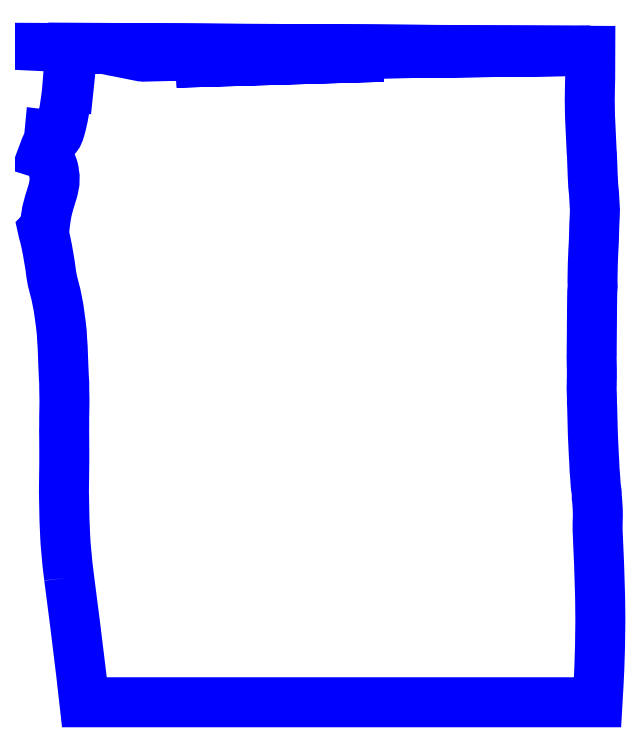
<metadata>
{"format":"dxf","ext":"dxf","renderer":"ezdxf+matplotlib","layout":"modelspace","background":"white","min_lineweight":24,"dpi":150}
</metadata>
<code>
0
SECTION
2
ENTITIES
0
POLYLINE
8
5_15000
0
VERTEX
8
5_15000
10
50.78
20
183.9
30
15
0
VERTEX
8
5_15000
10
15.18
20
184.1
30
15
0
VERTEX
8
5_15000
10
50.78
20
183.9
30
15
0
SEQEND
8
5_15000
0
POLYLINE
8
5_15000
0
VERTEX
8
5_15000
10
20.4
20
183.6
30
15
0
VERTEX
8
5_15000
10
156.5
20
183.4
30
15
0
VERTEX
8
5_15000
10
20.4
20
183.6
30
15
0
SEQEND
8
5_15000
0
POLYLINE
8
5_15000
0
VERTEX
8
5_15000
10
121.4
20
183.5
30
15
0
VERTEX
8
5_15000
10
16.29
20
184
30
15
0
VERTEX
8
5_15000
10
16.24
20
184
30
15
0
VERTEX
8
5_15000
10
121.4
20
183.5
30
15
0
SEQEND
8
5_15000
0
POLYLINE
8
5_15000
0
VERTEX
8
5_15000
10
39.59
20
181.9
30
15
0
VERTEX
8
5_15000
10
156.5
20
183.4
30
15
0
VERTEX
8
5_15000
10
30.02
20
181.8
30
15
0
VERTEX
8
5_15000
10
29.98
20
181.8
30
15
0
VERTEX
8
5_15000
10
39.59
20
181.9
30
15
0
SEQEND
8
5_15000
0
POLYLINE
8
5_15000
0
VERTEX
8
5_15000
10
120.9
20
183.6
30
15
0
VERTEX
8
5_15000
10
14.18
20
184.1
30
15
0
VERTEX
8
5_15000
10
14.01
20
184.1
30
15
0
VERTEX
8
5_15000
10
120.9
20
183.6
30
15
0
SEQEND
8
5_15000
0
POLYLINE
8
5_15000
0
VERTEX
8
5_15000
10
98.2
20
181.7
30
15
0
VERTEX
8
5_15000
10
39.89
20
180
30
15
0
VERTEX
8
5_15000
10
98.2
20
181.7
30
15
0
SEQEND
8
5_15000
0
POLYLINE
8
5_15000
0
VERTEX
8
5_15000
10
9.785
20
35.14
30
15
0
VERTEX
8
5_15000
10
10.07
20
32.86
30
15
0
VERTEX
8
5_15000
10
10.17
20
32.2
30
15
0
VERTEX
8
5_15000
10
11.03
20
25.52
30
15
0
VERTEX
8
5_15000
10
11.11
20
24.87
30
15
0
VERTEX
8
5_15000
10
11.19
20
24.29
30
15
0
VERTEX
8
5_15000
10
11.43
20
22.35
30
15
0
VERTEX
8
5_15000
10
11.78
20
19.44
30
15
0
VERTEX
8
5_15000
10
11.96
20
18.11
30
15
0
VERTEX
8
5_15000
10
12.09
20
16.96
30
15
0
VERTEX
8
5_15000
10
12.58
20
13.06
30
15
0
VERTEX
8
5_15000
10
13.19
20
8.029
30
15
0
VERTEX
8
5_15000
10
13.81
20
2.61
30
15
0
VERTEX
8
5_15000
10
14.09
20
0.006
30
15
0
VERTEX
8
5_15000
10
158.5
20
0.006
30
15
0
VERTEX
8
5_15000
10
158.6
20
1.238
30
15
0
VERTEX
8
5_15000
10
158.7
20
1.952
30
15
0
VERTEX
8
5_15000
10
158.7
20
3.05
30
15
0
VERTEX
8
5_15000
10
158.8
20
4.498
30
15
0
VERTEX
8
5_15000
10
158.8
20
5.244
30
15
0
VERTEX
8
5_15000
10
159
20
9.563
30
15
0
VERTEX
8
5_15000
10
159.2
20
13.46
30
15
0
VERTEX
8
5_15000
10
159.2
20
14.22
30
15
0
VERTEX
8
5_15000
10
159.2
20
15.86
30
15
0
VERTEX
8
5_15000
10
159.3
20
18.95
30
15
0
VERTEX
8
5_15000
10
159.3
20
20.99
30
15
0
VERTEX
8
5_15000
10
159.3
20
23.07
30
15
0
VERTEX
8
5_15000
10
159.3
20
25.82
30
15
0
VERTEX
8
5_15000
10
159.3
20
29.51
30
15
0
VERTEX
8
5_15000
10
159.1
20
34.7
30
15
0
VERTEX
8
5_15000
10
159
20
38.7
30
15
0
VERTEX
8
5_15000
10
158.9
20
39.77
30
15
0
VERTEX
8
5_15000
10
158.9
20
41.77
30
15
0
VERTEX
8
5_15000
10
158.7
20
44.58
30
15
0
VERTEX
8
5_15000
10
158.6
20
47.36
30
15
0
VERTEX
8
5_15000
10
158.6
20
48.42
30
15
0
VERTEX
8
5_15000
10
158.6
20
50.1
30
15
0
VERTEX
8
5_15000
10
158.6
20
52
30
15
0
VERTEX
8
5_15000
10
158.6
20
52.65
30
15
0
VERTEX
8
5_15000
10
158.6
20
53.55
30
15
0
VERTEX
8
5_15000
10
158.6
20
54.34
30
15
0
VERTEX
8
5_15000
10
158.6
20
54.86
30
15
0
VERTEX
8
5_15000
10
158.5
20
55.54
30
15
0
VERTEX
8
5_15000
10
158.5
20
56.73
30
15
0
VERTEX
8
5_15000
10
158.4
20
57.14
30
15
0
VERTEX
8
5_15000
10
158.3
20
57.56
30
15
0
VERTEX
8
5_15000
10
158.3
20
58.33
30
15
0
VERTEX
8
5_15000
10
158.3
20
58.73
30
15
0
VERTEX
8
5_15000
10
158.3
20
59.25
30
15
0
VERTEX
8
5_15000
10
158.2
20
59.95
30
15
0
VERTEX
8
5_15000
10
158.1
20
60.36
30
15
0
VERTEX
8
5_15000
10
158
20
60.77
30
15
0
VERTEX
8
5_15000
10
158
20
61.17
30
15
0
VERTEX
8
5_15000
10
158
20
61.57
30
15
0
VERTEX
8
5_15000
10
157.9
20
61.97
30
15
0
VERTEX
8
5_15000
10
157.9
20
63.14
30
15
0
VERTEX
8
5_15000
10
157.8
20
63.93
30
15
0
VERTEX
8
5_15000
10
157.8
20
64.33
30
15
0
VERTEX
8
5_15000
10
157.7
20
65.52
30
15
0
VERTEX
8
5_15000
10
157.7
20
66.69
30
15
0
VERTEX
8
5_15000
10
157.6
20
67.08
30
15
0
VERTEX
8
5_15000
10
157.6
20
67.46
30
15
0
VERTEX
8
5_15000
10
157.6
20
67.85
30
15
0
VERTEX
8
5_15000
10
157.5
20
68.64
30
15
0
VERTEX
8
5_15000
10
157.5
20
70.2
30
15
0
VERTEX
8
5_15000
10
157.4
20
71.35
30
15
0
VERTEX
8
5_15000
10
157.4
20
71.75
30
15
0
VERTEX
8
5_15000
10
157.4
20
72.13
30
15
0
VERTEX
8
5_15000
10
157.3
20
72.52
30
15
0
VERTEX
8
5_15000
10
157.3
20
72.9
30
15
0
VERTEX
8
5_15000
10
157.3
20
73.67
30
15
0
VERTEX
8
5_15000
10
157.2
20
75.22
30
15
0
VERTEX
8
5_15000
10
157.2
20
77.13
30
15
0
VERTEX
8
5_15000
10
157.2
20
77.52
30
15
0
VERTEX
8
5_15000
10
157.2
20
78.38
30
15
0
VERTEX
8
5_15000
10
157.1
20
79.43
30
15
0
VERTEX
8
5_15000
10
157.1
20
80.2
30
15
0
VERTEX
8
5_15000
10
157.1
20
81.33
30
15
0
VERTEX
8
5_15000
10
157.1
20
82.48
30
15
0
VERTEX
8
5_15000
10
157
20
83.35
30
15
0
VERTEX
8
5_15000
10
157
20
84.4
30
15
0
VERTEX
8
5_15000
10
157
20
85.25
30
15
0
VERTEX
8
5_15000
10
156.9
20
86.58
30
15
0
VERTEX
8
5_15000
10
156.9
20
87.06
30
15
0
VERTEX
8
5_15000
10
156.9
20
87.92
30
15
0
VERTEX
8
5_15000
10
156.9
20
88.58
30
15
0
VERTEX
8
5_15000
10
156.9
20
89.33
30
15
0
VERTEX
8
5_15000
10
156.9
20
90.47
30
15
0
VERTEX
8
5_15000
10
156.9
20
91.23
30
15
0
VERTEX
8
5_15000
10
156.9
20
92.09
30
15
0
VERTEX
8
5_15000
10
156.9
20
92.75
30
15
0
VERTEX
8
5_15000
10
156.9
20
93.8
30
15
0
VERTEX
8
5_15000
10
156.9
20
95.78
30
15
0
VERTEX
8
5_15000
10
156.9
20
97.3
30
15
0
VERTEX
8
5_15000
10
156.9
20
98.06
30
15
0
VERTEX
8
5_15000
10
156.9
20
98.82
30
15
0
VERTEX
8
5_15000
10
156.9
20
100.7
30
15
0
VERTEX
8
5_15000
10
156.9
20
101.6
30
15
0
VERTEX
8
5_15000
10
156.9
20
103
30
15
0
VERTEX
8
5_15000
10
157
20
104.1
30
15
0
VERTEX
8
5_15000
10
156.9
20
104.9
30
15
0
VERTEX
8
5_15000
10
157
20
105.3
30
15
0
VERTEX
8
5_15000
10
157
20
108
30
15
0
VERTEX
8
5_15000
10
157
20
109.8
30
15
0
VERTEX
8
5_15000
10
157
20
111
30
15
0
VERTEX
8
5_15000
10
157
20
111.7
30
15
0
VERTEX
8
5_15000
10
157
20
112.8
30
15
0
VERTEX
8
5_15000
10
157
20
115.5
30
15
0
VERTEX
8
5_15000
10
157.2
20
116.7
30
15
0
VERTEX
8
5_15000
10
157.2
20
117.1
30
15
0
VERTEX
8
5_15000
10
157.2
20
117.5
30
15
0
VERTEX
8
5_15000
10
157.1
20
118
30
15
0
VERTEX
8
5_15000
10
157.1
20
118.6
30
15
0
VERTEX
8
5_15000
10
157.1
20
119.8
30
15
0
VERTEX
8
5_15000
10
157.1
20
120.5
30
15
0
VERTEX
8
5_15000
10
157.1
20
121.3
30
15
0
VERTEX
8
5_15000
10
157.2
20
122.1
30
15
0
VERTEX
8
5_15000
10
157.2
20
123.2
30
15
0
VERTEX
8
5_15000
10
157.3
20
125.9
30
15
0
VERTEX
8
5_15000
10
157.4
20
127.1
30
15
0
VERTEX
8
5_15000
10
157.4
20
127.9
30
15
0
VERTEX
8
5_15000
10
157.4
20
128.2
30
15
0
VERTEX
8
5_15000
10
157.5
20
129
30
15
0
VERTEX
8
5_15000
10
157.5
20
129.4
30
15
0
VERTEX
8
5_15000
10
157.5
20
130.2
30
15
0
VERTEX
8
5_15000
10
157.5
20
131
30
15
0
VERTEX
8
5_15000
10
157.6
20
132
30
15
0
VERTEX
8
5_15000
10
157.6
20
134.5
30
15
0
VERTEX
8
5_15000
10
157.7
20
136
30
15
0
VERTEX
8
5_15000
10
157.7
20
136.5
30
15
0
VERTEX
8
5_15000
10
157.8
20
137.2
30
15
0
VERTEX
8
5_15000
10
157.8
20
137.6
30
15
0
VERTEX
8
5_15000
10
157.8
20
138.7
30
15
0
VERTEX
8
5_15000
10
157.7
20
139.9
30
15
0
VERTEX
8
5_15000
10
157.7
20
141
30
15
0
VERTEX
8
5_15000
10
157.5
20
143.2
30
15
0
VERTEX
8
5_15000
10
157.4
20
144.6
30
15
0
VERTEX
8
5_15000
10
157.3
20
145.4
30
15
0
VERTEX
8
5_15000
10
157.2
20
147.2
30
15
0
VERTEX
8
5_15000
10
157.2
20
147.9
30
15
0
VERTEX
8
5_15000
10
157.2
20
148.3
30
15
0
VERTEX
8
5_15000
10
157.1
20
150.9
30
15
0
VERTEX
8
5_15000
10
157.1
20
151.7
30
15
0
VERTEX
8
5_15000
10
157
20
152.8
30
15
0
VERTEX
8
5_15000
10
157
20
153.1
30
15
0
VERTEX
8
5_15000
10
157
20
153.5
30
15
0
VERTEX
8
5_15000
10
157
20
153.9
30
15
0
VERTEX
8
5_15000
10
157
20
154.2
30
15
0
VERTEX
8
5_15000
10
156.9
20
154.9
30
15
0
VERTEX
8
5_15000
10
156.9
20
155.7
30
15
0
VERTEX
8
5_15000
10
156.8
20
156.8
30
15
0
VERTEX
8
5_15000
10
156.7
20
157.9
30
15
0
VERTEX
8
5_15000
10
156.7
20
159.3
30
15
0
VERTEX
8
5_15000
10
156.6
20
160.8
30
15
0
VERTEX
8
5_15000
10
156.6
20
161.1
30
15
0
VERTEX
8
5_15000
10
156.5
20
162.2
30
15
0
VERTEX
8
5_15000
10
156.4
20
165.1
30
15
0
VERTEX
8
5_15000
10
156.4
20
166.6
30
15
0
VERTEX
8
5_15000
10
156.3
20
167.7
30
15
0
VERTEX
8
5_15000
10
156.4
20
168.5
30
15
0
VERTEX
8
5_15000
10
156.3
20
169.6
30
15
0
VERTEX
8
5_15000
10
156.4
20
171.9
30
15
0
VERTEX
8
5_15000
10
156.4
20
172.7
30
15
0
VERTEX
8
5_15000
10
156.4
20
174.2
30
15
0
VERTEX
8
5_15000
10
156.5
20
175
30
15
0
VERTEX
8
5_15000
10
156.5
20
175.4
30
15
0
VERTEX
8
5_15000
10
156.5
20
176.6
30
15
0
VERTEX
8
5_15000
10
156.4
20
177.7
30
15
0
VERTEX
8
5_15000
10
156.5
20
181.4
30
15
0
VERTEX
8
5_15000
10
156.5
20
182.2
30
15
0
VERTEX
8
5_15000
10
156.5
20
182.6
30
15
0
VERTEX
8
5_15000
10
156.5
20
183.4
30
15
0
VERTEX
8
5_15000
10
10.57
20
184.2
30
15
0
VERTEX
8
5_15000
10
10.52
20
183.3
30
15
0
VERTEX
8
5_15000
10
10.46
20
181.9
30
15
0
VERTEX
8
5_15000
10
10.33
20
180.1
30
15
0
VERTEX
8
5_15000
10
10.26
20
179
30
15
0
VERTEX
8
5_15000
10
10.06
20
176.6
30
15
0
VERTEX
8
5_15000
10
9.868
20
174.9
30
15
0
VERTEX
8
5_15000
10
9.812
20
174.2
30
15
0
VERTEX
8
5_15000
10
9.694
20
173.2
30
15
0
VERTEX
8
5_15000
10
9.282
20
173.2
30
15
0
VERTEX
8
5_15000
10
9.215
20
172.3
30
15
0
VERTEX
8
5_15000
10
9.143
20
171.5
30
15
0
VERTEX
8
5_15000
10
9.004
20
170.4
30
15
0
VERTEX
8
5_15000
10
8.904
20
169.7
30
15
0
VERTEX
8
5_15000
10
8.706
20
168.3
30
15
0
VERTEX
8
5_15000
10
8.509
20
167
30
15
0
VERTEX
8
5_15000
10
8.323
20
165.9
30
15
0
VERTEX
8
5_15000
10
8.094
20
164.7
30
15
0
VERTEX
8
5_15000
10
7.886
20
163.7
30
15
0
VERTEX
8
5_15000
10
7.652
20
162.8
30
15
0
VERTEX
8
5_15000
10
7.406
20
161.8
30
15
0
VERTEX
8
5_15000
10
7.132
20
160.9
30
15
0
VERTEX
8
5_15000
10
7.024
20
160.6
30
15
0
VERTEX
8
5_15000
10
6.788
20
160
30
15
0
VERTEX
8
5_15000
10
6.652
20
159.7
30
15
0
VERTEX
8
5_15000
10
6.476
20
159.5
30
15
0
VERTEX
8
5_15000
10
6.248
20
159.3
30
15
0
VERTEX
8
5_15000
10
5.648
20
159.4
30
15
0
VERTEX
8
5_15000
10
5.13
20
159.6
30
15
0
VERTEX
8
5_15000
10
4.658
20
159.6
30
15
0
VERTEX
8
5_15000
10
4.216
20
159.7
30
15
0
VERTEX
8
5_15000
10
4.192
20
159.3
30
15
0
VERTEX
8
5_15000
10
4.144
20
158.9
30
15
0
VERTEX
8
5_15000
10
4.076
20
158.6
30
15
0
VERTEX
8
5_15000
10
3.988
20
158.2
30
15
0
VERTEX
8
5_15000
10
3.88
20
157.9
30
15
0
VERTEX
8
5_15000
10
3.678
20
157.4
30
15
0
VERTEX
8
5_15000
10
3.5
20
157
30
15
0
VERTEX
8
5_15000
10
3.212
20
156.4
30
15
0
VERTEX
8
5_15000
10
3.082
20
156.1
30
15
0
VERTEX
8
5_15000
10
2.614
20
154.8
30
15
0
VERTEX
8
5_15000
10
2.413
20
154.3
30
15
0
VERTEX
8
5_15000
10
2.557
20
154.3
30
15
0
VERTEX
8
5_15000
10
2.994
20
154.1
30
15
0
VERTEX
8
5_15000
10
3.262
20
153.9
30
15
0
VERTEX
8
5_15000
10
3.305
20
153.9
30
15
0
VERTEX
8
5_15000
10
3.428
20
153.7
30
15
0
VERTEX
8
5_15000
10
3.93
20
153.2
30
15
0
VERTEX
8
5_15000
10
4.416
20
152.4
30
15
0
VERTEX
8
5_15000
10
4.83
20
151.6
30
15
0
VERTEX
8
5_15000
10
5.199
20
150.7
30
15
0
VERTEX
8
5_15000
10
5.331
20
150.3
30
15
0
VERTEX
8
5_15000
10
5.494
20
149.6
30
15
0
VERTEX
8
5_15000
10
5.53
20
149.2
30
15
0
VERTEX
8
5_15000
10
5.716
20
148
30
15
0
VERTEX
8
5_15000
10
5.711
20
146.9
30
15
0
VERTEX
8
5_15000
10
5.68
20
146.3
30
15
0
VERTEX
8
5_15000
10
5.587
20
145.7
30
15
0
VERTEX
8
5_15000
10
5.471
20
145.2
30
15
0
VERTEX
8
5_15000
10
5.342
20
144.5
30
15
0
VERTEX
8
5_15000
10
5.146
20
143.7
30
15
0
VERTEX
8
5_15000
10
4.305
20
141.1
30
15
0
VERTEX
8
5_15000
10
4.244
20
140.8
30
15
0
VERTEX
8
5_15000
10
3.826
20
139.3
30
15
0
VERTEX
8
5_15000
10
3.796
20
139.2
30
15
0
VERTEX
8
5_15000
10
3.517
20
138.1
30
15
0
VERTEX
8
5_15000
10
3.466
20
137.7
30
15
0
VERTEX
8
5_15000
10
3.22
20
136.3
30
15
0
VERTEX
8
5_15000
10
2.978
20
134.2
30
15
0
VERTEX
8
5_15000
10
2.935
20
134
30
15
0
VERTEX
8
5_15000
10
2.818
20
133.7
30
15
0
VERTEX
8
5_15000
10
2.605
20
133.2
30
15
0
VERTEX
8
5_15000
10
2.551
20
133.1
30
15
0
VERTEX
8
5_15000
10
2.411
20
132.9
30
15
0
VERTEX
8
5_15000
10
2.512
20
132.5
30
15
0
VERTEX
8
5_15000
10
2.904
20
131
30
15
0
VERTEX
8
5_15000
10
3.24
20
129.6
30
15
0
VERTEX
8
5_15000
10
3.386
20
128.9
30
15
0
VERTEX
8
5_15000
10
3.692
20
127.4
30
15
0
VERTEX
8
5_15000
10
4.341
20
123.6
30
15
0
VERTEX
8
5_15000
10
4.436
20
123
30
15
0
VERTEX
8
5_15000
10
4.542
20
122.1
30
15
0
VERTEX
8
5_15000
10
4.776
20
120.4
30
15
0
VERTEX
8
5_15000
10
4.994
20
119.2
30
15
0
VERTEX
8
5_15000
10
5.084
20
118.7
30
15
0
VERTEX
8
5_15000
10
5.453
20
117.2
30
15
0
VERTEX
8
5_15000
10
5.909
20
115.5
30
15
0
VERTEX
8
5_15000
10
6.08
20
114.8
30
15
0
VERTEX
8
5_15000
10
6.166
20
114.4
30
15
0
VERTEX
8
5_15000
10
6.37
20
113.6
30
15
0
VERTEX
8
5_15000
10
6.696
20
111.9
30
15
0
VERTEX
8
5_15000
10
6.822
20
111.1
30
15
0
VERTEX
8
5_15000
10
7.069
20
109.4
30
15
0
VERTEX
8
5_15000
10
7.354
20
107.5
30
15
0
VERTEX
8
5_15000
10
7.4
20
107.1
30
15
0
VERTEX
8
5_15000
10
7.432
20
106.7
30
15
0
VERTEX
8
5_15000
10
7.543
20
105.8
30
15
0
VERTEX
8
5_15000
10
7.634
20
105.1
30
15
0
VERTEX
8
5_15000
10
7.716
20
104.3
30
15
0
VERTEX
8
5_15000
10
7.744
20
103.9
30
15
0
VERTEX
8
5_15000
10
7.77
20
103.2
30
15
0
VERTEX
8
5_15000
10
7.792
20
102.8
30
15
0
VERTEX
8
5_15000
10
7.89
20
101.4
30
15
0
VERTEX
8
5_15000
10
7.993
20
99.77
30
15
0
VERTEX
8
5_15000
10
8.044
20
98.11
30
15
0
VERTEX
8
5_15000
10
8.09
20
97.22
30
15
0
VERTEX
8
5_15000
10
8.106
20
96.18
30
15
0
VERTEX
8
5_15000
10
8.134
20
95.8
30
15
0
VERTEX
8
5_15000
10
8.182
20
94.64
30
15
0
VERTEX
8
5_15000
10
8.196
20
93.98
30
15
0
VERTEX
8
5_15000
10
8.25
20
92.44
30
15
0
VERTEX
8
5_15000
10
8.3
20
91.84
30
15
0
VERTEX
8
5_15000
10
8.416
20
90.04
30
15
0
VERTEX
8
5_15000
10
8.428
20
89.66
30
15
0
VERTEX
8
5_15000
10
8.414
20
88.89
30
15
0
VERTEX
8
5_15000
10
8.46
20
86.98
30
15
0
VERTEX
8
5_15000
10
8.496
20
86.21
30
15
0
VERTEX
8
5_15000
10
8.49
20
84.85
30
15
0
VERTEX
8
5_15000
10
8.454
20
82.37
30
15
0
VERTEX
8
5_15000
10
8.4
20
80.83
30
15
0
VERTEX
8
5_15000
10
8.416
20
80.45
30
15
0
VERTEX
8
5_15000
10
8.418
20
80.07
30
15
0
VERTEX
8
5_15000
10
8.392
20
79.29
30
15
0
VERTEX
8
5_15000
10
8.409
20
77.22
30
15
0
VERTEX
8
5_15000
10
8.384
20
76.22
30
15
0
VERTEX
8
5_15000
10
8.41
20
75.46
30
15
0
VERTEX
8
5_15000
10
8.41
20
73.93
30
15
0
VERTEX
8
5_15000
10
8.422
20
73.16
30
15
0
VERTEX
8
5_15000
10
8.4
20
71.62
30
15
0
VERTEX
8
5_15000
10
8.438
20
70.48
30
15
0
VERTEX
8
5_15000
10
8.446
20
68.96
30
15
0
VERTEX
8
5_15000
10
8.436
20
67.2
30
15
0
VERTEX
8
5_15000
10
8.402
20
64.44
30
15
0
VERTEX
8
5_15000
10
8.378
20
61.64
30
15
0
VERTEX
8
5_15000
10
8.334
20
60.08
30
15
0
VERTEX
8
5_15000
10
8.336
20
59.32
30
15
0
VERTEX
8
5_15000
10
8.362
20
58.56
30
15
0
VERTEX
8
5_15000
10
8.36
20
58.18
30
15
0
VERTEX
8
5_15000
10
8.382
20
56.65
30
15
0
VERTEX
8
5_15000
10
8.402
20
55.9
30
15
0
VERTEX
8
5_15000
10
8.402
20
55.13
30
15
0
VERTEX
8
5_15000
10
8.425
20
53.72
30
15
0
VERTEX
8
5_15000
10
8.476
20
52.11
30
15
0
VERTEX
8
5_15000
10
8.492
20
51.35
30
15
0
VERTEX
8
5_15000
10
8.62
20
47.99
30
15
0
VERTEX
8
5_15000
10
8.716
20
46.14
30
15
0
VERTEX
8
5_15000
10
8.808
20
44.68
30
15
0
VERTEX
8
5_15000
10
9.045
20
41.91
30
15
0
VERTEX
8
5_15000
10
9.322
20
38.99
30
15
0
VERTEX
8
5_15000
10
9.612
20
36.49
30
15
0
VERTEX
8
5_15000
10
9.785
20
35.14
30
15
0
SEQEND
8
5_15000
0
ENDSEC
0
EOF

</code>
